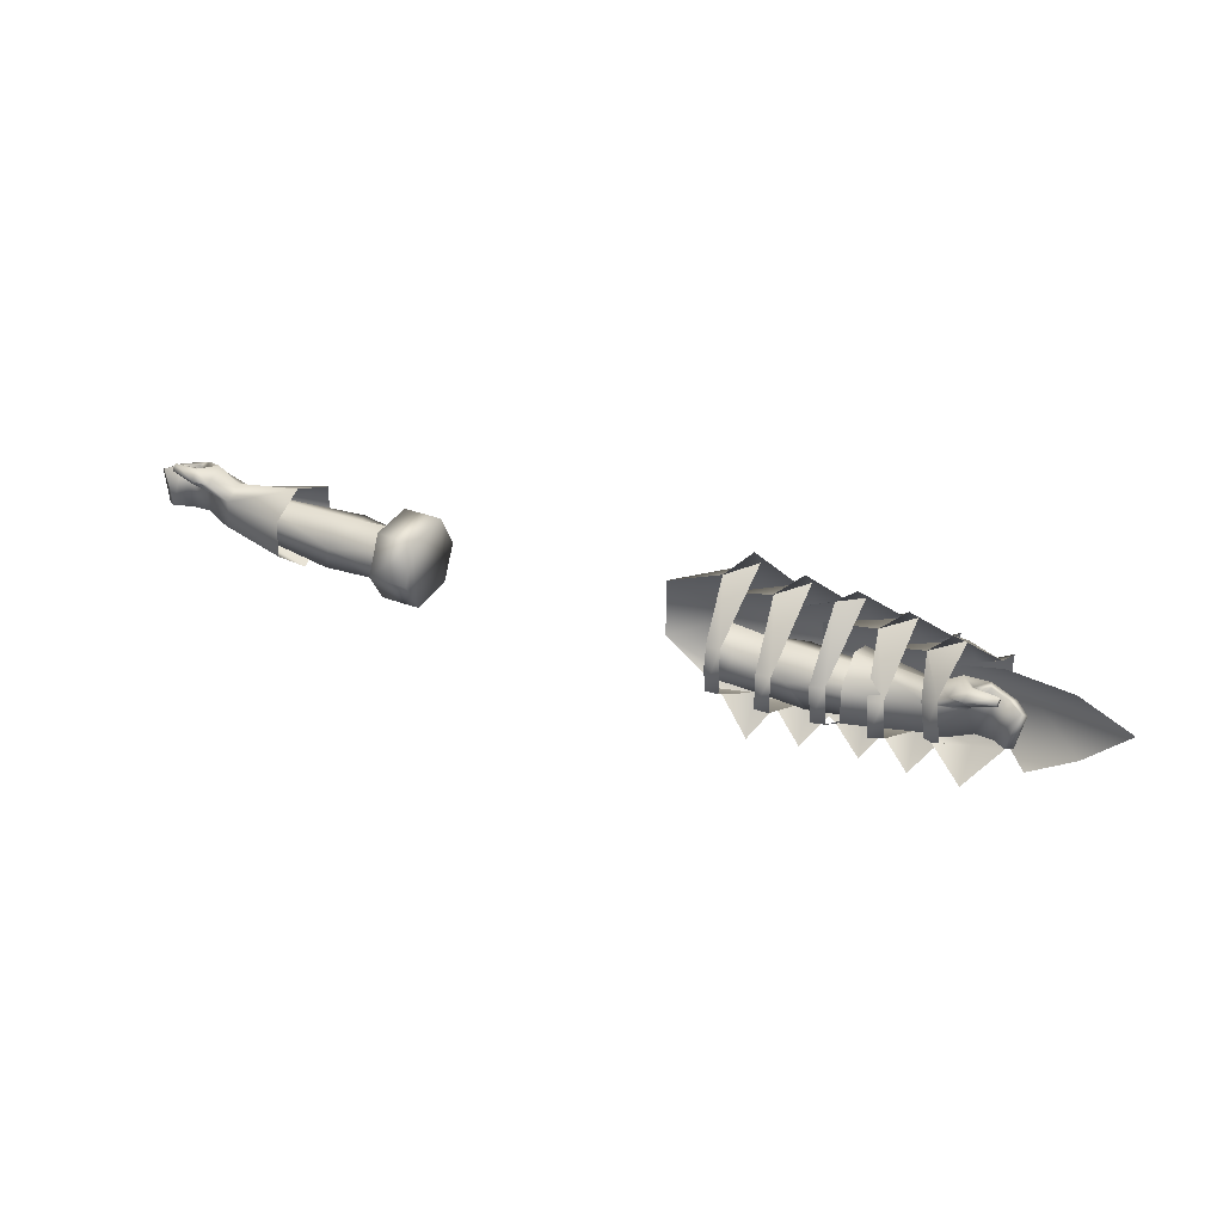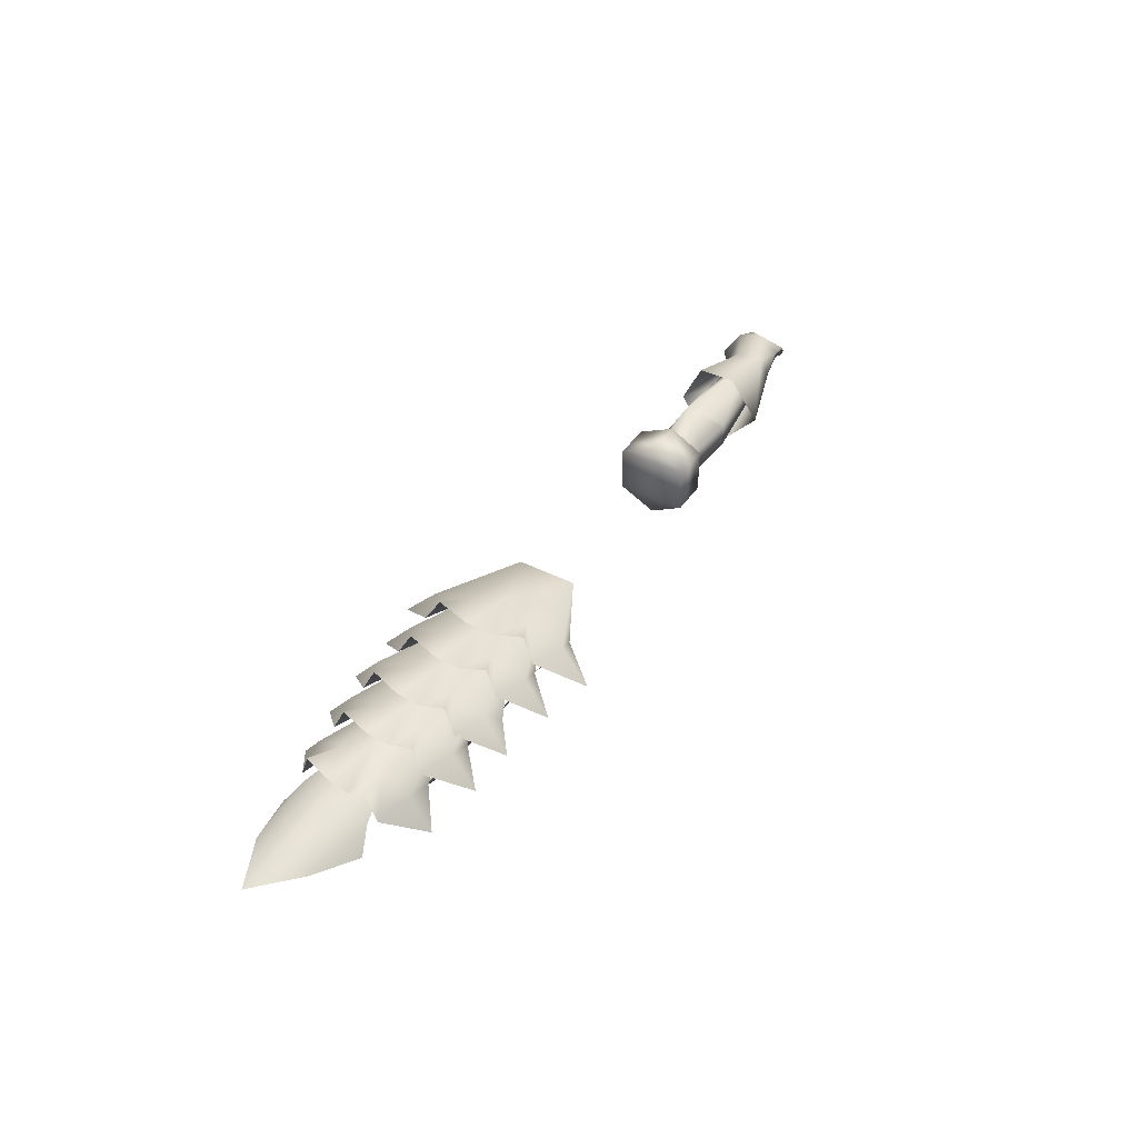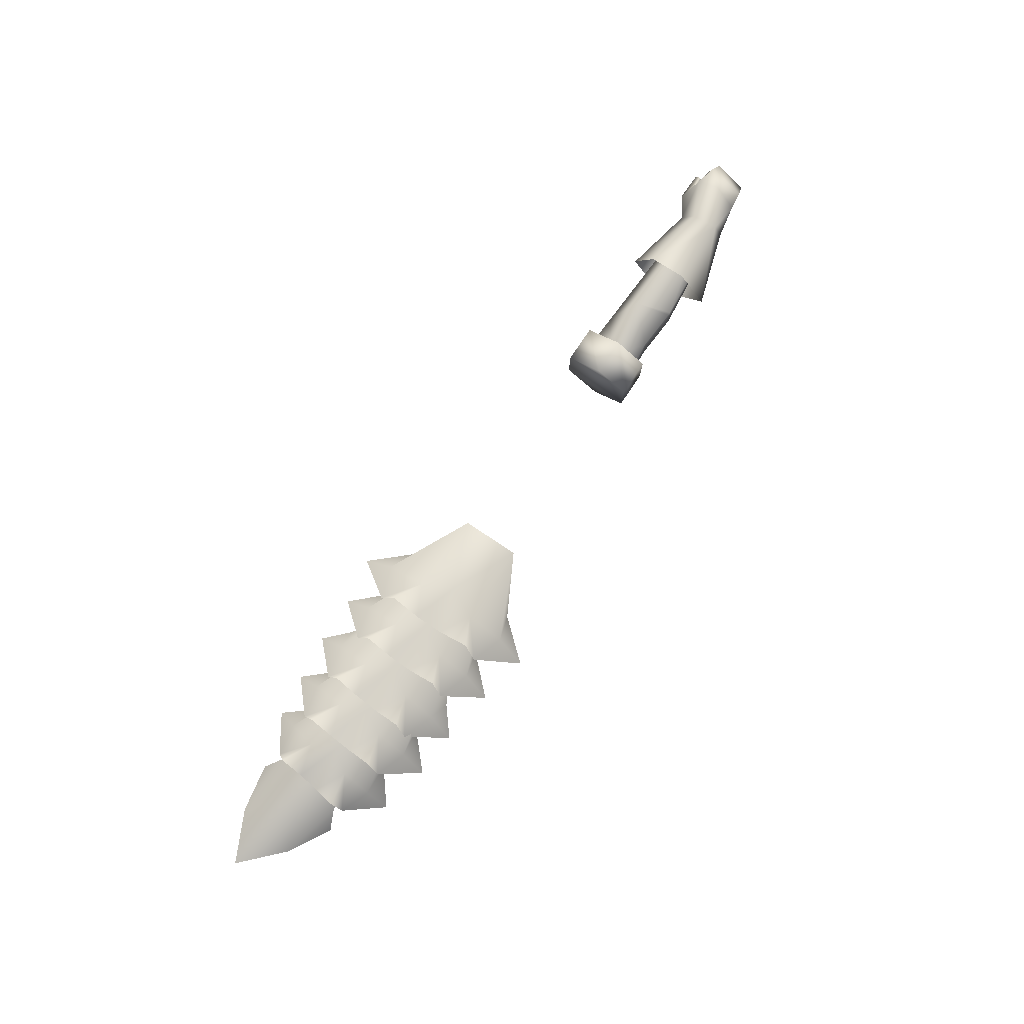
<metadata>
{"format":"obj","ext":"obj","renderer":"f3d","projection":"perspective","resolution":1024,"background":"white","views":[{"elev":34.7,"azim":26.9,"up":"+Z"},{"elev":42.0,"azim":121.1,"up":"+Y"},{"elev":78.2,"azim":123.8,"up":"+Y"}]}
</metadata>
<code>
g mesh00
v 63.32 15.84 0.7554
v 63.64 29.87 9.105
v 57.92 26.37 7.192
v 57.92 26.37 7.192
v 60.71 15.18 0.4518
v 63.32 15.84 0.7554
v 61.38 15.18 -6.956
v 63.99 15.84 -6.652
v 59.35 26.44 -13.12
v 65.27 29.95 -14.19
f 1 2 3
f 4 5 6
f 6 5 7
f 6 7 8
f 8 7 9
f 8 9 10
v 63.72 23.82 14.07
v 63.64 29.87 9.105
v 57.92 26.37 7.192
v 54.42 24.54 14.89
v 53.97 30.58 9.698
v 49.76 26.84 9.924
v 44.81 25.04 14.87
v 43.91 31.04 9.446
v 38.47 27.16 7.697
v 35.29 25.39 16.45
v 34.14 31.36 10.47
v 28.76 27.38 8.677
v 33.76 15.72 1.878
v 34.14 31.36 10.47
v 28.76 27.38 8.677
v 43.62 14.76 -0.2007
v 43.91 31.04 9.446
v 38.47 27.16 7.697
v 50.26 15.54 -0.3022
v 52.9 16.02 -0.1173
v 49.76 26.84 9.924
v 53.97 30.58 9.698
v 55.67 30.74 -14.64
v 53.42 16.02 -7.538
v 51.54 26.98 -15.55
v 50.78 15.54 -7.722
v 61.9 33.21 -2.707
v 47.12 31.07 -9.775
v 46.3 31.03 1.998
v 63.64 29.87 9.105
v 70.21 29.21 7.692
v 63.94 32.1 2.553
v 69.97 34.05 5.421
v 70.47 32 0.3525
v 70.81 32.02 -4.54
v 71.02 34.1 -9.609
v 64.65 32.13 -7.633
v 71.58 29.28 -11.88
v 65.27 29.95 -14.19
v 57.92 26.37 7.192
v 71.58 29.28 -11.88
v 66.05 23.94 -19.15
v 65.27 29.95 -14.19
v 59.35 26.44 -13.12
v 70.21 29.21 7.692
v 51.77 33.83 -2.653
v 37.9 31.62 -8.804
v 37.19 31.56 1.448
v 53.97 30.58 9.698
v 60.62 30.47 8.202
v 54.15 32.82 2.85
v 60.03 35.11 5.828
v 60.68 33.01 0.531
v 61.03 33.04 -4.581
v 61.13 35.21 -9.878
v 54.9 32.89 -7.792
v 62.04 30.6 -12.25
v 55.67 30.74 -14.64
v 49.76 26.84 9.924
v 62.04 30.6 -12.25
v 56.84 24.77 -19.83
v 55.67 30.74 -14.64
v 51.54 26.98 -15.55
v 60.62 30.47 8.202
v 40.99 34.16 -3.327
v 26.97 31.6 -8.979
v 26.75 31.58 1.737
v 43.91 31.04 9.446
v 50.5 31.35 7.543
v 43.68 33.24 2.288
v 49.61 35.78 5.061
v 50.06 33.57 -0.4748
v 50.16 33.58 -5.82
v 49.94 35.82 -11.36
v 43.9 33.27 -8.838
v 50.92 31.4 -13.84
v 44.41 31.1 -16
v 38.47 27.16 7.697
v 50.92 31.4 -13.84
v 45.53 25.13 -21.42
v 44.41 31.1 -16
v 38.91 27.21 -14.49
v 50.5 31.35 7.543
v 30.9 34.4 -3.56
v 16.85 29.99 -9.47
v 16.85 29.99 2.35
v 34.14 31.36 10.47
v 40.7 31.52 8.231
v 33.71 33.53 2.576
v 39.63 36 5.494
v 40.02 33.96 -0.6123
v 40.02 33.96 -6.507
v 39.63 36 -12.61
v 33.71 33.53 -9.696
v 40.7 31.52 -15.35
v 34.14 31.36 -17.59
v 28.76 27.38 8.677
v 40.7 31.52 -15.35
v 35.29 25.39 -23.58
v 34.14 31.36 -17.59
v 28.76 27.38 -15.8
v 40.7 31.52 8.231
v 49.21 18.73 -7.711
v 48.55 18.63 -7.718
v 49.28 23.2 -7.402
v 48.62 23.18 -7.415
v 45.39 28.3 -0.7216
v 48.55 18.63 -7.718
v 39.91 18.53 -7.097
v 48.62 23.18 -7.415
v 39.98 23.15 -6.802
v 45.39 28.3 -0.7216
v 39.91 18.53 -7.097
v 48.55 18.63 -7.718
v 45.7 15.86 -1.084
v 49.21 18.73 -7.711
v 69.94 20.18 -5.402
v 69.94 20.18 -5.402
v 49.21 18.73 -7.711
v 70.03 23.58 -5.907
v 49.28 23.2 -7.402
v 69.28 25.48 -2.732
v 45.39 28.3 -0.7216
v 40.88 14.64 -0.2007
v 40.88 14.64 -7.639
v 43.62 14.76 -7.639
v 38.91 27.21 -14.49
v 44.41 31.1 -16
v 31.14 15.54 1.878
v 31.14 15.54 -7.639
v 33.76 15.72 -7.639
v 28.76 27.38 -15.8
v 34.14 31.36 -17.59
v 59.35 26.44 -13.12
v 51.54 26.98 -15.55
v 38.91 27.21 -14.49
v 28.76 27.38 -15.8
v 41.48 21.3 3.069
v 48.19 21.48 2.689
v 45.39 28.3 -0.7216
v 39.91 18.53 -7.097
v 45.7 15.86 -1.084
v 34.58 16.66 -3.796
v 48.19 21.48 2.689
v 41.48 21.3 3.069
v 45.7 15.86 -1.084
v 35.43 17.61 0.02734
v 34.58 16.66 -3.796
v 39.98 23.15 -6.802
v 35.24 26.46 -4.539
v 45.39 28.3 -0.7216
v 35.16 25.53 -0.3144
v 41.48 21.3 3.069
f 11 12 13
f 14 15 16
f 17 18 19
f 20 21 22
f 23 24 25
f 26 27 28
f 29 30 31
f 31 30 32
f 33 34 35
f 35 34 36
f 37 38 39
f 40 41 42
f 42 41 43
f 42 43 44
f 45 46 47
f 47 46 48
f 47 48 49
f 50 40 39
f 39 40 42
f 39 42 37
f 37 42 44
f 51 52 53
f 53 52 54
f 12 11 55
f 56 57 58
f 59 60 61
f 61 60 62
f 61 62 63
f 64 65 66
f 66 65 67
f 66 67 68
f 69 59 58
f 58 59 61
f 58 61 56
f 56 61 63
f 70 71 72
f 72 71 73
f 15 14 74
f 75 76 77
f 78 79 80
f 80 79 81
f 80 81 82
f 83 84 85
f 85 84 86
f 85 86 87
f 88 78 77
f 77 78 80
f 77 80 75
f 75 80 82
f 89 90 91
f 91 90 92
f 18 17 93
f 94 95 96
f 97 98 99
f 99 98 100
f 99 100 101
f 102 103 104
f 104 103 105
f 104 105 106
f 107 97 96
f 96 97 99
f 96 99 94
f 94 99 101
f 108 109 110
f 110 109 111
f 21 20 112
f 113 114 115
f 115 114 116
f 115 116 117
f 118 119 120
f 120 119 121
f 120 121 122
f 123 124 125
f 125 124 126
f 125 126 127
f 128 129 130
f 130 129 131
f 130 131 132
f 132 131 133
f 28 134 26
f 26 134 135
f 26 135 136
f 136 135 137
f 136 137 138
f 25 139 23
f 23 139 140
f 23 140 141
f 141 140 142
f 141 142 143
f 44 45 37
f 37 45 47
f 37 47 38
f 38 47 49
f 38 49 144
f 63 64 56
f 56 64 66
f 56 66 57
f 57 66 68
f 57 68 145
f 82 83 75
f 75 83 85
f 75 85 76
f 76 85 87
f 76 87 146
f 101 102 94
f 94 102 104
f 94 104 95
f 95 104 106
f 95 106 147
f 148 149 150
f 151 152 153
f 154 155 156
f 156 155 157
f 156 157 158
f 159 160 161
f 161 160 162
f 161 162 163
v 72.27 21.72 13.35
v 73.18 27.73 8.858
v 67.17 24.74 6.725
v 71.95 17.26 3.217
v 73.18 27.73 8.858
v 67.17 24.74 6.725
v 67.17 24.74 6.725
v 69.1 17.96 1.526
v 71.95 17.26 3.217
v 75.93 27.63 -12.2
v 73 17.26 -5.386
v 69.57 24.65 -11.64
v 70.15 17.96 -5.838
v 72.14 31.95 -2.011
v 58.11 30.65 -8.344
v 56.95 30.69 0.5266
v 73.18 27.73 8.858
v 79.64 25.91 8.003
v 74.07 30.65 2.932
v 80.2 31.44 5.949
v 80.69 28.85 1.366
v 81.27 28.82 -3.058
v 81.98 31.37 -7.641
v 75.27 30.61 -6.277
v 81.95 25.83 -9.695
v 75.93 27.63 -12.2
v 67.17 24.74 6.725
v 81.95 25.83 -9.695
v 76.2 21.58 -16.69
v 75.93 27.63 -12.2
v 69.57 24.65 -11.64
v 79.64 25.91 8.003
v 55.82 22.07 -9.369
v 71.65 22.25 -6.826
v 70.37 18.59 -5.07
v 71.65 22.25 -6.826
v 55.82 22.07 -9.369
v 70.89 26.2 -5.348
v 55.35 28.43 -5.865
v 55.16 28.48 1.554
v 70.46 26.26 0.06331
v 55.35 28.43 -5.865
v 70.89 26.2 -5.348
v 55.16 28.48 1.554
v 55.61 21.77 4.561
v 70.46 26.26 0.06331
v 69.9 22.63 2.619
v 69.94 18.79 0.5669
v 73.54 18.06 3.745
v 69.9 22.63 2.619
v 74.28 22.84 5.343
v 74.28 22.84 5.343
v 78.48 25.3 3.71
v 69.9 22.63 2.619
v 69.57 24.65 -11.64
v 69.9 22.63 2.619
v 55.61 21.77 4.561
v 69.94 18.79 0.5669
v 56.17 15.09 1.989
v 56.31 14.78 -5.406
v 69.9 22.63 2.619
v 78.48 25.3 3.71
v 70.46 26.26 0.06331
v 79.16 26.43 -0.6058
v 70.89 26.2 -5.348
v 77.7 24.49 -5.797
v 71.65 22.25 -6.826
v 77.7 24.49 -5.797
v 77.39 22.46 -5.507
v 71.65 22.25 -6.826
v 72.89 20.19 -6.29
v 70.37 18.59 -5.07
v 75.9 21.43 -0.423
v 69.94 18.79 0.5669
v 77.45 18.14 2.989
v 73.54 18.06 3.745
v 67.28 30.72 -2.77
v 85.62 28.1 0.1885
v 73.74 29.05 -6.333
v 85.62 28.1 0.1885
v 67.28 30.72 -2.77
v 72.3 29.05 2.645
f 164 165 166
f 167 168 169
f 170 171 172
f 173 174 175
f 175 174 176
f 177 178 179
f 180 181 182
f 182 181 183
f 182 183 184
f 185 186 187
f 187 186 188
f 187 188 189
f 190 180 179
f 179 180 182
f 179 182 177
f 177 182 184
f 191 192 193
f 193 192 194
f 165 164 195
f 196 197 198
f 199 200 201
f 201 200 202
f 203 204 205
f 205 204 206
f 207 208 209
f 209 208 210
f 211 212 213
f 213 212 214
f 215 216 217
f 184 185 177
f 177 185 187
f 177 187 178
f 178 187 189
f 178 189 218
f 219 220 221
f 221 220 222
f 221 222 198
f 198 222 223
f 198 223 196
f 224 225 226
f 226 225 227
f 226 227 228
f 228 227 229
f 228 229 230
f 231 232 233
f 233 232 234
f 233 234 235
f 235 234 236
f 235 236 237
f 237 236 238
f 237 238 239
f 240 241 242
f 243 244 245
v 50.26 15.54 -0.3022
v 50.78 15.54 -7.722
v 52.9 16.02 -0.1173
v 53.42 16.02 -7.538
v 69.28 25.48 -2.732
v 45.39 28.3 -0.7216
v 68.7 22.56 1.426
v 48.19 21.48 2.689
v 69.94 20.18 -5.402
v 69.18 19.4 -1.717
v 45.7 15.86 -1.084
v 68.7 22.56 1.426
v 48.19 21.48 2.689
f 246 247 248
f 248 247 249
f 250 251 252
f 252 251 253
f 254 255 256
f 256 255 257
f 256 257 258
v -49.21 18.73 -7.711
v -69.18 19.4 -1.717
v -69.94 20.18 -5.402
v -49.28 23.2 -7.402
v -69.28 25.48 -2.732
v -45.39 28.3 -0.7216
v -48.55 18.63 -7.718
v -49.21 18.73 -7.711
v -48.62 23.18 -7.415
v -49.28 23.2 -7.402
v -39.91 18.53 -7.097
v -48.55 18.63 -7.718
v -39.98 23.15 -6.802
v -48.62 23.18 -7.415
v -45.39 28.3 -0.7216
v -69.18 19.4 -1.717
v -49.21 18.73 -7.711
v -45.7 15.86 -1.084
v -48.55 18.63 -7.718
v -39.91 18.53 -7.097
v -69.28 25.48 -2.732
v -49.28 23.2 -7.402
v -70.03 23.58 -5.907
v -49.21 18.73 -7.711
v -69.94 20.18 -5.402
v -45.39 28.3 -0.7216
v -48.19 21.48 2.689
v -41.48 21.3 3.069
v -34.58 16.66 -3.796
v -45.7 15.86 -1.084
v -39.91 18.53 -7.097
v -34.58 16.66 -3.796
v -35.43 17.61 0.02734
v -45.7 15.86 -1.084
v -41.48 21.3 3.069
v -48.19 21.48 2.689
v -41.48 21.3 3.069
v -35.16 25.53 -0.3144
v -45.39 28.3 -0.7216
v -35.24 26.46 -4.539
v -39.98 23.15 -6.802
f 259 260 261
f 262 263 264
f 265 266 267
f 267 266 268
f 267 268 264
f 269 270 271
f 271 270 272
f 271 272 273
f 274 275 276
f 276 275 277
f 276 277 278
f 279 280 281
f 281 280 282
f 281 282 283
f 284 285 286
f 287 288 289
f 290 291 292
f 292 291 293
f 292 293 294
f 295 296 297
f 297 296 298
f 297 298 299
v -71.65 22.25 -6.826
v -70.89 26.2 -5.348
v -55.82 22.07 -11.82
v -55.35 30.77 -5.865
v -55.35 30.77 -5.865
v -70.89 26.2 -5.348
v -55.16 30.82 1.554
v -70.46 26.26 0.06331
v -55.61 21.77 5.811
v -69.9 22.63 2.619
v -69.94 18.79 0.5669
v -55.16 30.82 1.554
v -70.46 26.26 0.06331
v -55.61 21.77 5.811
v -69.9 22.63 2.619
v -69.94 18.79 0.5669
v -69.9 22.63 2.619
v -73.54 18.06 3.745
v -74.26 22.84 5.343
v -78.48 25.3 3.71
v -74.26 22.84 5.343
v -71.65 22.25 -6.826
v -55.82 22.07 -11.82
v -70.37 18.59 -5.071
v -56.31 14.78 -5.406
v -56.17 15.09 1.989
v -71.65 22.25 -6.826
v -77.7 24.49 -5.797
v -70.89 26.2 -5.348
v -79.16 26.43 -0.6058
v -70.46 26.26 0.06331
v -78.48 25.3 3.71
v -69.9 22.63 2.619
v -73.54 18.06 3.745
v -77.45 18.14 2.989
v -75.9 21.43 -0.423
v -72.89 20.43 -6.056
v -77.39 22.46 -5.507
v -77.7 24.49 -5.797
f 300 301 302
f 302 301 303
f 304 305 306
f 306 305 307
f 308 309 310
f 311 312 313
f 313 312 314
f 315 316 317
f 317 316 318
f 309 319 320
f 321 322 323
f 323 322 324
f 323 324 310
f 310 324 325
f 310 325 308
f 326 327 328
f 328 327 329
f 328 329 330
f 330 329 331
f 330 331 332
f 333 334 310
f 310 334 335
f 310 335 323
f 323 335 336
f 323 336 321
f 321 336 337
f 321 337 338
v -69.28 25.48 -2.732
v -68.7 22.56 1.426
v -45.39 28.3 -0.7216
v -48.19 21.48 2.689
v -69.18 19.4 -1.717
v -45.7 15.86 -1.084
v -68.7 22.56 1.426
v -48.19 21.48 2.689
f 339 340 341
f 341 340 342
f 343 344 345
f 345 344 346
v -86.2 20.8 2.414
v -81.99 22.96 -5.199
v -84.82 19.96 -4.402
v -76.72 18.97 5.938
v -76.28 16.91 4.374
v -73.54 18.06 3.745
v -80.94 21.55 -4.936
v -83.44 19.21 -4.171
v -84.82 19.96 -4.402
v -81.65 19.06 5.768
v -81.6 17.97 4.802
v -76.56 21.5 4.515
v -74.26 22.84 5.343
v -78.48 25.3 3.71
v -76.56 21.5 4.515
v -74.26 22.84 5.343
v -83.68 23.31 2.974
v -82.66 21.87 3.697
v -79.13 23.18 4.087
v -81.6 17.97 4.802
v -81.65 19.06 5.768
v -81.68 18.61 4.122
v -81.73 19.58 4.841
v -76.56 21.5 4.515
v -73.54 18.06 3.745
v -76.28 16.91 4.374
v -77.45 18.14 2.989
v -85.27 20.11 2.989
v -75.9 21.43 -0.423
v -77.39 22.46 -5.507
v -72.89 20.43 -6.056
v -81.73 19.58 4.841
v -77.7 24.49 -5.797
v -81.99 22.96 -5.199
v -82.66 21.87 3.697
v -85.27 20.11 2.989
v -86.2 20.8 2.414
v -84.82 19.96 -4.402
v -77.7 24.49 -5.797
v -79.16 26.43 -0.6058
v -79.13 23.18 4.087
v -81.6 17.97 4.802
f 347 348 349
f 350 351 352
f 353 354 355
f 356 357 351
f 358 359 360
f 361 350 362
f 362 350 352
f 363 364 365
f 366 367 368
f 368 367 369
f 368 369 370
f 371 372 373
f 348 347 363
f 363 347 374
f 363 374 364
f 375 376 377
f 351 350 356
f 356 350 361
f 356 361 378
f 379 376 380
f 380 376 353
f 380 353 355
f 381 382 354
f 354 382 383
f 354 383 384
f 385 348 386
f 386 348 363
f 386 363 360
f 360 363 365
f 360 365 358
f 354 353 381
f 381 353 376
f 381 376 387
f 387 376 375
f 387 375 370
f 370 375 373
f 370 373 368
f 368 373 372
f 368 372 388
v -34.98 26.14 -9.201
v -27.22 16.74 -9.201
v -34.98 16.74 -9.201
v -34.98 16.74 4.901
v -27.22 26.14 4.901
v -34.98 26.14 4.901
v -35.43 17.61 0.02734
v -30.9 16.42 1.726
v -31.48 22.04 3.509
v -27.22 16.74 -9.201
v -27.22 13.05 -2.48
v -34.98 16.74 -9.201
v -34.98 13.05 -2.48
v -27.22 26.14 -9.201
v -34.98 29.83 -2.48
v -27.22 29.83 -2.48
v -27.22 26.14 4.901
v -27.22 29.83 -2.48
v -34.98 26.14 4.901
v -34.98 29.83 -2.48
v -34.98 29.83 -2.48
v -34.98 26.14 -9.201
v -34.98 26.14 4.901
v -34.98 16.74 -9.201
v -34.98 16.74 4.901
v -34.98 13.05 -2.48
v -27.22 16.74 4.901
v -34.98 13.05 -2.48
v -27.22 13.05 -2.48
v -27.22 29.83 -2.48
v -27.22 26.14 4.901
v -27.22 26.14 -9.201
v -27.22 16.74 4.901
v -27.22 16.74 -9.201
v -27.22 13.05 -2.48
v -39.91 18.53 -7.097
v -31.15 21.47 -7.77
v -30.53 16.25 -4.989
v -41.48 21.3 3.069
v -34.58 16.66 -3.796
v -41.48 21.3 3.069
v -31.48 22.04 3.509
v -35.16 25.53 -0.3144
v -31.69 26.68 -1.715
v -35.24 26.46 -4.539
v -31.15 21.47 -7.77
v -39.98 23.15 -6.802
v -39.91 18.53 -7.097
f 389 390 391
f 392 393 394
f 395 396 397
f 398 399 400
f 400 399 401
f 390 389 402
f 402 389 403
f 402 403 404
f 405 406 407
f 407 406 408
f 409 410 411
f 411 410 412
f 411 412 413
f 413 412 414
f 393 392 415
f 415 392 416
f 415 416 417
f 418 419 420
f 420 419 421
f 420 421 422
f 422 421 423
f 424 425 426
f 397 427 395
f 396 395 426
f 426 395 428
f 426 428 424
f 429 430 431
f 431 430 432
f 431 432 433
f 433 432 434
f 433 434 435
f 435 434 436
v 74.28 22.84 5.343
v 76.74 18.97 5.938
v 76.58 21.5 4.515
v 76.31 16.91 4.374
v 81.6 17.97 4.802
v 81.65 19.06 5.768
v 69.1 17.96 1.526
v 70.15 17.96 -5.838
v 71.95 17.26 3.217
v 73 17.26 -5.386
v 80.34 25.1 7.125
v 83.63 21.28 9.759
v 93.27 22.43 7.914
v 72.3 29.05 2.645
v 85.62 28.1 0.1885
v 103.5 22.5 3.074
v 95.31 22.43 -4.737
v 86.75 21.28 -9.518
v 82.79 25.1 -8.053
v 73.74 29.05 -6.333
v 86.2 20.8 2.414
v 84.82 19.96 -4.402
v 81.99 22.96 -5.199
v 73.54 18.06 3.745
v 81.65 19.06 5.768
v 81.6 17.97 4.802
v 81.73 19.58 4.841
v 81.68 18.61 4.122
v 76.58 21.5 4.515
v 79.16 26.43 -0.6058
v 78.48 25.3 3.71
v 83.68 23.31 2.974
v 82.66 21.87 3.697
v 77.45 18.14 2.989
v 76.31 16.91 4.374
v 73.54 18.06 3.745
v 81.73 19.58 4.841
v 77.39 22.46 -5.507
v 77.7 24.49 -5.797
v 80.94 21.55 -4.936
v 81.99 22.96 -5.199
v 84.82 19.96 -4.402
v 83.44 19.21 -4.171
v 74.28 22.84 5.343
v 76.58 21.5 4.515
v 79.13 23.18 4.087
v 81.6 17.97 4.802
v 75.9 21.43 -0.423
v 79.13 23.18 4.087
v 77.7 24.49 -5.797
v 85.27 20.11 2.989
v 80.94 21.55 -4.936
v 85.27 20.11 2.989
v 84.82 19.96 -4.402
v 86.2 20.8 2.414
v 82.66 21.87 3.697
v 72.89 20.19 -6.29
f 437 438 439
f 440 441 442
f 443 444 445
f 445 444 446
f 447 448 449
f 450 447 451
f 451 447 449
f 451 449 452
f 453 454 455
f 452 453 451
f 451 453 455
f 451 455 456
f 457 458 459
f 438 437 460
f 461 462 463
f 463 462 464
f 463 464 465
f 466 467 468
f 468 467 469
f 470 471 472
f 473 439 442
f 442 439 438
f 442 438 440
f 440 438 460
f 474 475 476
f 477 478 479
f 480 481 467
f 467 481 482
f 467 482 469
f 483 471 464
f 464 471 470
f 464 470 465
f 465 470 484
f 465 484 485
f 486 466 459
f 459 466 468
f 459 468 457
f 457 468 469
f 457 469 487
f 475 477 488
f 488 477 479
f 488 479 489
f 489 479 490
f 489 490 491
f 489 492 488
f 488 492 485
f 488 485 474
f 474 485 484
f 474 484 493
v 31.15 21.47 -7.77
v 39.98 23.15 -6.802
v 39.91 18.53 -7.097
v 31.15 21.47 -7.77
v 39.91 18.53 -7.097
v 30.53 16.25 -4.989
v 34.58 16.66 -3.796
v 30.9 16.42 1.726
v 35.43 17.61 0.02734
v 31.48 22.04 3.509
v 41.48 21.3 3.069
v 35.24 26.46 -4.539
v 31.69 26.68 -1.715
v 35.16 25.53 -0.3144
v 31.48 22.04 3.509
v 41.48 21.3 3.069
f 494 495 496
f 497 498 499
f 499 498 500
f 499 500 501
f 501 500 502
f 501 502 503
f 503 502 504
f 495 494 505
f 505 494 506
f 505 506 507
f 507 506 508
f 507 508 509

</code>
